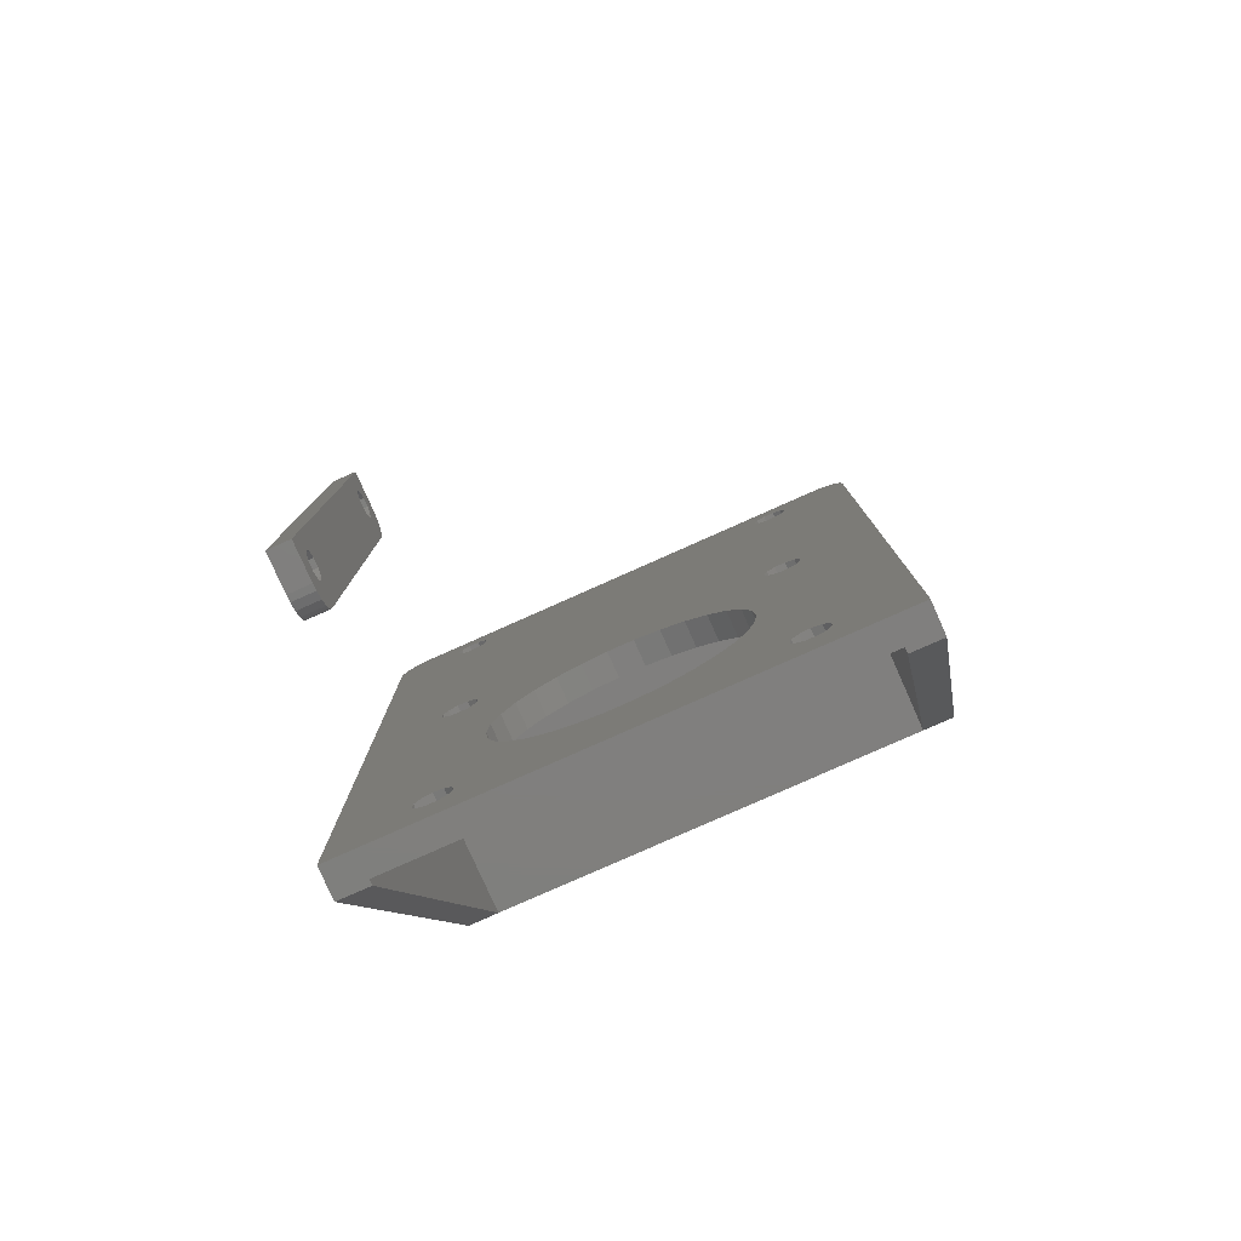
<metadata>
{"format":"stl","ext":"stl","renderer":"f3d","projection":"perspective","resolution":1024,"background":"white","views":[{"elev":-79.6,"azim":-66.0,"up":"+Y"}]}
</metadata>
<code>
# stl→obj: 438 verts, 920 faces
v 0 -37.73 10.19
v 0 -32.63 20.55
v 0 -36.8 10.54
v 0 -33.15 25.51
v 0 -35.14 38.88
v 0 -34.93 39.84
v 0 -33.15 23
v 0 -35.84 38.18
v 0 -36.8 37.97
v 0 -37.73 38.32
v 0 -38.32 9.402
v 0 -38.32 39.11
v 0 -42.43 0
v 0 -38.39 8.419
v 0 23.08 39.26
v 0 -4.041 40.09
v 0 22.52 40.03
v 0 -4.111 39.11
v 0 23.08 9.254
v 0 -9.281 23
v 0 -4.702 38.32
v 0 -9.802 20.55
v 0 -4.702 10.19
v 0 -5.626 10.54
v 0 -9.281 25.51
v 0 -10.82 18.25
v 0 -6.589 10.33
v 0 -12.3 16.23
v 0 -7.287 9.629
v 0 -9.802 27.96
v 0 -14.16 14.55
v 0 -7.496 8.666
v 0 -5.626 37.97
v 0 22.52 7.521
v 0 24.99 0.03076
v 0 24.99 0
v 0 23.99 6.45
v 0 24.9 6.746
v 0 23.08 6.746
v 0 -4.041 8.419
v 0 22.52 8.479
v 0 -4.111 9.402
v 0 -4.513 7.553
v 0 -5.379 7.081
v 0 -10.82 30.25
v 0 -16.33 13.29
v 0 -7.152 7.742
v 0 -21.21 12.26
v 0 -6.362 7.151
v 0 -18.72 12.52
v 0 -35.28 7.742
v 0 -31.61 18.25
v 0 -35.84 10.33
v 0 -30.13 16.23
v 0 -35.14 9.629
v 0 -28.27 14.55
v 0 -34.93 8.666
v 0 -26.1 13.29
v 0 -23.71 12.52
v 0 -36.07 7.151
v 0 -42.43 48.51
v 0 -37.92 7.553
v 0 -37.05 7.081
v 0 24.9 9.254
v 0 25.46 40.03
v 0 25.46 8.479
v 0 24.9 39.26
v 0 23.99 9.55
v 0 23.99 38.96
v 0 27.99 3
v 0 27.83 2.026
v 0 27.99 45.51
v 0 27.36 1.157
v 0 26.63 0.4885
v 0 25.46 40.99
v 0 25.73 0.0918
v 0 24.9 41.76
v 0 25.46 7.521
v 0 23.99 42.06
v 0 24.99 48.48
v 0 27.83 46.48
v 0 27.36 47.35
v 0 26.63 48.02
v 0 25.73 48.42
v 0 23.08 41.76
v 0 22.52 40.99
v 0 24.99 48.51
v 0 -4.513 40.96
v 0 -5.379 41.43
v 0 -6.362 41.36
v 0 -6.589 38.18
v 0 -12.3 32.28
v 0 -7.287 38.88
v 0 -14.16 33.96
v 0 -7.496 39.84
v 0 -16.33 35.22
v 0 -7.152 40.77
v 0 -18.72 35.99
v 0 -21.21 36.26
v 0 -35.28 40.77
v 0 -23.71 35.99
v 0 -32.63 27.96
v 0 -31.61 30.25
v 0 -30.13 32.28
v 0 -28.27 33.96
v 0 -26.1 35.22
v 0 -36.07 41.36
v 0 -37.05 41.43
v 0 -37.92 40.96
v 0 -38.39 40.09
v 20 -8.844e-07 48.49
v 20 0 45.47
v 20 24.99 48.48
v 20 -7.358e-07 45.47
v 20 0 30.51
v 20 -8.844e-07 48.51
v 20 24.99 48.51
v 20 27.99 45.51
v 20 27.83 46.48
v 20 23.99 38.96
v 20 27.99 30.16
v 20 24.9 39.26
v 20 24.9 9.254
v 20 25.46 8.479
v 20 23.08 39.26
v 20 23.99 9.55
v 20 23.08 9.254
v 20 22.52 40.03
v 20 23.99 42.06
v 20 24.9 41.76
v 20 25.46 40.99
v 20 23.08 41.76
v 20 22.52 40.99
v 20 22.52 8.479
v 20 0 3.04
v 20 44.9 5.254
v 20 47.99 3
v 20 44.9 43.26
v 20 45.46 4.479
v 20 43.99 42.96
v 20 43.99 5.55
v 20 43.08 43.26
v 20 42.52 44.03
v 20 43.08 5.254
v 20 45.46 44.99
v 20 47.99 45.51
v 20 47.83 46.48
v 20 45.46 44.03
v 20 44.9 45.76
v 20 47.36 47.35
v 20 46.63 48.02
v 20 45.46 3.521
v 20 45.73 48.42
v 20 47.83 2.026
v 20 44.99 48.48
v 20 43.99 46.06
v 20 43.08 45.76
v 20 42.52 44.99
v 20 42.52 4.479
v 20 44.9 2.746
v 20 47.36 1.157
v 20 46.63 0.4885
v 20 45.73 0.0918
v 20 44.99 0.03076
v 20 43.99 2.45
v 20 43.08 2.746
v 20 44.99 0
v 20 24.9 6.746
v 20 42.52 3.521
v 20 26.63 48.02
v 20 27.36 47.35
v 20 25.73 48.42
v 20 25.46 40.03
v 20 25.46 7.521
v 20 23.99 6.45
v 20 22.52 7.521
v 20 0 0
v 20 23.08 6.746
v 3 25.73 0.0918
v 3 24.99 0.03076
v 3 26.63 0.4885
v 3 27.36 1.157
v 3 27.83 2.026
v 3 27.99 3
v 3 27.99 45.51
v 3 27.83 46.48
v 3 27.36 47.35
v 3 26.63 48.02
v 3 25.73 48.42
v 3 24.99 48.48
v 3 24.99 48.51
v 20 24.99 48.49
v 2.375 17.62 48.51
v 3 17.62 48.51
v 2.375 2.375 48.51
v 17 33.15 48.51
v 20 44.99 48.51
v 17.62 17.62 48.51
v 17 44.99 48.51
v 17 17.62 48.51
v 17.62 2.375 48.51
v 3.04 -42.43 48.51
v 2.5 -42.43 45.47
v 2.5 -42.43 3.04
v 3.04 -42.43 0
v 3.04 -42.43 3.04
v 3.04 -42.43 45.47
v 17.62 17.62 0
v 17.62 2.375 0
v 2.375 2.375 0
v 17 33.15 0
v 17 17.62 0
v 17 44.99 0
v 2.375 17.62 0
v 3 24.99 0
v 3 17.62 0
v 17 43.08 2.746
v 17 44.99 0.03076
v 17 43.99 2.45
v 17 44.9 2.746
v 17 42.52 4.479
v 17 42.52 3.521
v 17 33.15 35.72
v 17 42.52 44.03
v 17 44.9 43.26
v 17 47.99 45.51
v 17 44.9 5.254
v 17 45.46 44.03
v 17 43.99 5.55
v 17 43.99 42.96
v 17 43.08 5.254
v 17 43.08 43.26
v 17 45.46 3.521
v 17 47.99 3
v 17 47.83 2.026
v 17 45.46 4.479
v 17 47.36 1.157
v 17 46.63 0.4885
v 17 45.46 44.99
v 17 45.73 0.0918
v 17 47.83 46.48
v 17 44.9 45.76
v 17 47.36 47.35
v 17 46.63 48.02
v 17 45.73 48.42
v 17 44.99 48.48
v 17 43.99 46.06
v 17 43.08 45.76
v 17 42.52 44.99
v 17 23.99 9.55
v 17 24.9 9.254
v 17 24.9 39.26
v 17 25.46 40.03
v 17 23.99 38.96
v 17 23.08 9.254
v 17 23.08 39.26
v 17 22.52 8.479
v 17 22.52 40.03
v 17 25.46 8.479
v 17 25.46 7.521
v 17 24.9 6.746
v 17 23.99 6.45
v 17 22.52 7.521
v 17 23.08 6.746
v 17 25.46 40.99
v 17 24.9 41.76
v 17 23.99 42.06
v 17 23.08 41.76
v 17 22.52 40.99
v 17 33.15 48.49
v 2.5 -4.041 8.419
v 2.5 -4.513 7.553
v 2.5 -4.702 10.19
v 2.5 -4.111 9.402
v 2.5 -5.626 10.54
v 2.5 -7.152 7.742
v 2.5 -6.362 7.151
v 2.5 -5.379 7.081
v 2.5 -7.496 8.666
v 2.5 -7.287 9.629
v 2.5 -6.589 10.33
v 2.5 -4.513 40.96
v 2.5 -5.379 41.43
v 2.5 -6.362 41.36
v 2.5 -7.287 38.88
v 2.5 -6.589 38.18
v 2.5 -7.496 39.84
v 2.5 -7.152 40.77
v 2.5 -4.111 39.11
v 2.5 -4.702 38.32
v 2.5 -4.041 40.09
v 2.5 -5.626 37.97
v 2.5 -38.39 40.09
v 2.5 -37.92 40.96
v 2.5 -35.84 38.18
v 2.5 -35.14 38.88
v 2.5 -38.32 39.11
v 2.5 -37.73 38.32
v 2.5 -36.8 37.97
v 2.5 -35.28 40.77
v 2.5 -36.07 41.36
v 2.5 -37.05 41.43
v 2.5 -34.93 39.84
v 2.5 -37.92 7.553
v 2.5 -37.05 7.081
v 2.5 -35.14 9.629
v 2.5 -35.84 10.33
v 2.5 -36.07 7.151
v 2.5 -35.28 7.742
v 2.5 -34.93 8.666
v 2.5 -38.39 8.419
v 2.5 -38.32 9.402
v 2.5 -36.8 10.54
v 2.5 -37.73 10.19
v 2.5 -16.33 13.29
v 2.5 -14.16 14.55
v 2.5 -12.3 16.23
v 2.5 -10.82 30.25
v 2.5 -9.802 27.96
v 2.5 -23.71 12.52
v 2.5 -21.21 12.26
v 2.5 -18.72 12.52
v 2.5 -10.82 18.25
v 2.5 -9.281 25.51
v 2.5 -9.281 23
v 2.5 -9.802 20.55
v 2.5 -18.72 35.99
v 2.5 -21.21 36.26
v 2.5 -14.16 33.96
v 2.5 -16.33 35.22
v 2.5 -12.3 32.28
v 2.5 -30.13 16.23
v 2.5 -31.61 18.25
v 2.5 -26.1 13.29
v 2.5 -33.15 25.51
v 2.5 -32.63 27.96
v 2.5 -28.27 14.55
v 2.5 -23.71 35.99
v 2.5 -26.1 35.22
v 2.5 -28.27 33.96
v 2.5 -32.63 20.55
v 2.5 -33.15 23
v 2.5 -31.61 30.25
v 2.5 -30.13 32.28
v 3 23.99 6.45
v 3 24.9 6.746
v 3 24.9 9.254
v 3 23.99 9.55
v 3 25.46 8.479
v 3 25.46 7.521
v 3 23.08 6.746
v 3 22.52 7.521
v 3 22.52 8.479
v 3 23.08 9.254
v 3 23.08 39.26
v 3 23.99 38.96
v 3 24.9 39.26
v 3 23.99 42.06
v 3 23.08 41.76
v 3 24.9 41.76
v 3 25.46 40.99
v 3 22.52 40.03
v 3 22.52 40.99
v 3 25.46 40.03
v 2.5 0 3.04
v 2.5 0 45.47
v -15.25 -6 0
v -15.55 -5.089 2.5
v -15.55 -5.089 0
v -15.25 -6 2.5
v -15.55 -6.911 0
v -16.32 -7.474 2.5
v -15.55 -6.911 2.5
v -16.32 -7.474 0
v -18.05 -5.089 0
v -17.28 -4.526 2.5
v -18.05 -5.089 2.5
v -17.28 -4.526 0
v -16.32 -4.526 0
v -16.32 -4.526 2.5
v -18.35 -6 2.5
v -18.35 -6 0
v -18.05 -6.911 2.5
v -18.05 -6.911 0
v -17.28 -7.474 2.5
v -17.28 -7.474 0
v -15.25 34.51 0
v -15.55 35.42 2.5
v -15.55 35.42 0
v -15.25 34.51 2.5
v -18.05 33.6 2.5
v -18.35 34.51 0
v -18.35 34.51 2.5
v -18.05 33.6 0
v -17.28 35.98 0
v -16.32 35.98 2.5
v -17.28 35.98 2.5
v -16.32 35.98 0
v -18.05 35.42 0
v -18.05 35.42 2.5
v -15.55 33.6 0
v -16.32 33.04 2.5
v -15.55 33.6 2.5
v -16.32 33.04 0
v -17.28 33.04 0
v -17.28 33.04 2.5
v -20 -10 0
v -15.8 -9.969 0
v -15.8 -10 0
v -20 38.51 0
v -12.8 35.51 0
v -12.8 -7 0
v -12.96 -7.974 0
v -13.43 -8.843 0
v -14.16 -9.512 0
v -15.06 -9.908 0
v -12.96 36.48 0
v -13.43 37.35 0
v -14.16 38.02 0
v -15.06 38.42 0
v -15.8 38.48 0
v -15.8 38.51 0
v -20 38.51 2.5
v -15.8 38.48 2.5
v -15.8 38.51 2.5
v -20 -10 2.5
v -12.8 -7 2.5
v -12.8 35.51 2.5
v -12.96 36.48 2.5
v -13.43 37.35 2.5
v -14.16 38.02 2.5
v -15.06 38.42 2.5
v -12.96 -7.974 2.5
v -13.43 -8.843 2.5
v -14.16 -9.512 2.5
v -15.06 -9.908 2.5
v -15.8 -9.969 2.5
v -15.8 -10 2.5
f 1 2 3
f 4 5 6
f 2 1 7
f 4 8 5
f 7 1 4
f 4 9 8
f 10 4 1
f 4 10 9
f 11 10 1
f 11 12 10
f 13 11 14
f 11 13 12
f 15 16 17
f 15 18 16
f 19 20 15
f 15 21 18
f 22 23 24
f 25 15 20
f 26 24 27
f 15 25 21
f 28 27 29
f 30 21 25
f 31 29 32
f 21 30 33
f 34 35 36
f 35 37 38
f 35 39 37
f 35 34 39
f 40 41 34
f 42 41 40
f 20 19 23
f 43 34 36
f 34 43 40
f 36 44 43
f 13 44 36
f 45 33 30
f 23 22 20
f 24 26 22
f 27 28 26
f 46 32 47
f 29 31 28
f 32 46 31
f 48 47 49
f 47 50 46
f 47 48 50
f 51 48 49
f 3 52 53
f 54 53 52
f 53 54 55
f 56 55 54
f 55 56 57
f 58 57 56
f 51 58 59
f 48 51 59
f 44 13 49
f 58 51 57
f 60 49 13
f 49 60 51
f 61 12 13
f 62 13 14
f 63 13 62
f 60 13 63
f 64 65 66
f 64 67 65
f 68 67 64
f 68 69 67
f 19 69 68
f 19 15 69
f 42 19 41
f 23 19 42
f 35 70 71
f 70 66 72
f 35 71 73
f 65 72 66
f 35 73 74
f 75 72 65
f 35 74 76
f 77 72 75
f 70 78 66
f 70 35 38
f 70 38 78
f 79 72 77
f 80 72 79
f 72 80 81
f 81 80 82
f 82 80 83
f 83 80 84
f 85 80 79
f 86 80 85
f 80 86 87
f 17 16 86
f 88 86 16
f 86 88 87
f 89 87 88
f 61 89 90
f 33 45 91
f 92 91 45
f 91 92 93
f 94 93 92
f 93 94 95
f 96 95 94
f 95 96 97
f 98 97 96
f 99 97 98
f 97 99 90
f 100 99 101
f 52 3 2
f 6 102 4
f 6 103 102
f 6 104 103
f 6 105 104
f 6 106 105
f 100 106 6
f 106 100 101
f 99 100 90
f 107 90 100
f 90 107 61
f 61 107 108
f 89 61 87
f 109 61 108
f 110 61 109
f 12 61 110
f 111 112 113
f 112 111 114
f 113 112 115
f 116 113 117
f 113 116 111
f 113 118 119
f 120 121 122
f 121 123 124
f 125 121 120
f 121 126 123
f 115 121 125
f 121 127 126
f 115 125 128
f 121 115 127
f 118 113 129
f 118 130 131
f 118 129 130
f 113 132 129
f 113 133 132
f 115 128 133
f 127 115 134
f 135 134 115
f 115 133 113
f 136 137 138
f 137 136 139
f 140 136 138
f 140 141 136
f 121 140 142
f 140 121 141
f 121 142 143
f 141 121 144
f 145 146 147
f 138 146 148
f 149 147 150
f 146 138 137
f 149 150 151
f 152 137 139
f 149 151 153
f 137 152 154
f 146 145 148
f 149 153 155
f 147 149 145
f 155 156 149
f 155 157 156
f 121 157 155
f 121 143 158
f 124 144 121
f 144 124 159
f 157 121 158
f 160 154 152
f 154 160 161
f 161 160 162
f 162 160 163
f 163 160 164
f 165 164 160
f 166 164 165
f 164 166 167
f 168 166 169
f 170 113 171
f 113 170 172
f 171 113 119
f 118 131 173
f 118 173 121
f 122 121 173
f 174 159 124
f 159 174 169
f 168 169 174
f 166 168 167
f 175 167 168
f 134 135 176
f 177 176 135
f 176 177 178
f 178 177 175
f 175 177 167
f 35 179 180
f 179 35 76
f 76 181 179
f 181 76 74
f 74 182 181
f 182 74 73
f 182 71 183
f 71 182 73
f 183 70 184
f 70 183 71
f 184 72 185
f 72 184 70
f 185 81 186
f 81 185 72
f 186 82 187
f 82 186 81
f 82 188 187
f 188 82 83
f 83 189 188
f 189 83 84
f 84 190 189
f 190 84 80
f 190 87 191
f 87 190 80
f 117 113 192
f 191 193 194
f 193 87 195
f 87 193 191
f 196 117 197
f 117 198 116
f 196 197 199
f 200 117 196
f 117 200 198
f 201 116 198
f 195 116 201
f 116 195 202
f 61 195 87
f 195 61 202
f 61 203 202
f 61 204 203
f 13 204 61
f 205 204 13
f 204 205 206
f 202 203 207
f 208 177 209
f 210 177 205
f 177 210 209
f 36 210 13
f 13 210 205
f 177 208 167
f 211 208 212
f 208 211 167
f 167 211 213
f 214 215 216
f 214 36 215
f 210 36 214
f 215 35 180
f 35 215 36
f 217 218 213
f 218 219 220
f 218 217 219
f 211 217 213
f 211 221 222
f 221 223 224
f 221 211 223
f 217 211 222
f 225 226 227
f 226 225 228
f 229 225 227
f 229 230 225
f 231 230 229
f 231 232 230
f 221 232 231
f 232 221 224
f 233 234 235
f 227 234 236
f 220 235 237
f 234 227 226
f 220 237 238
f 239 226 228
f 220 238 240
f 226 239 241
f 234 233 236
f 220 240 218
f 235 220 233
f 242 241 239
f 241 242 243
f 243 242 244
f 244 242 245
f 245 242 246
f 247 246 242
f 248 246 247
f 223 248 249
f 248 223 246
f 224 223 249
f 250 223 251
f 223 252 253
f 254 223 250
f 223 254 252
f 255 254 250
f 255 256 254
f 257 256 255
f 256 257 258
f 259 223 211
f 259 211 260
f 211 261 260
f 211 262 261
f 212 262 211
f 212 257 263
f 257 212 258
f 200 258 212
f 264 212 263
f 262 212 264
f 251 223 259
f 265 223 253
f 223 265 196
f 266 196 265
f 267 196 266
f 200 267 268
f 267 200 196
f 269 200 268
f 258 200 269
f 246 223 270
f 270 199 246
f 199 270 196
f 155 119 118
f 155 171 119
f 155 170 171
f 155 172 170
f 192 172 155
f 172 192 113
f 155 118 121
f 117 155 197
f 155 117 192
f 218 163 164
f 163 218 240
f 240 162 163
f 162 240 238
f 238 161 162
f 161 238 237
f 161 235 154
f 235 161 237
f 154 234 137
f 234 154 235
f 137 226 146
f 226 137 234
f 146 241 147
f 241 146 226
f 147 243 150
f 243 147 241
f 243 151 150
f 151 243 244
f 244 153 151
f 153 244 245
f 245 155 153
f 155 245 246
f 155 199 197
f 199 155 246
f 167 218 164
f 218 167 213
f 43 271 40
f 271 43 272
f 42 273 23
f 273 42 274
f 40 274 42
f 274 40 271
f 24 273 275
f 273 24 23
f 49 276 277
f 276 49 47
f 44 277 278
f 277 44 49
f 279 29 280
f 29 279 32
f 27 275 281
f 275 27 24
f 43 278 272
f 278 43 44
f 276 32 279
f 32 276 47
f 280 27 281
f 27 280 29
f 89 282 283
f 282 89 88
f 90 283 284
f 283 90 89
f 91 285 286
f 285 91 93
f 287 97 288
f 97 287 95
f 21 289 18
f 289 21 290
f 18 291 16
f 291 18 289
f 33 286 292
f 286 33 91
f 97 284 288
f 284 97 90
f 285 95 287
f 95 285 93
f 16 282 88
f 282 16 291
f 21 292 290
f 292 21 33
f 293 109 294
f 109 293 110
f 5 295 296
f 295 5 8
f 297 110 293
f 110 297 12
f 9 298 299
f 298 9 10
f 107 300 301
f 300 107 100
f 108 301 302
f 301 108 107
f 5 303 6
f 303 5 296
f 298 12 297
f 12 298 10
f 109 302 294
f 302 109 108
f 8 299 295
f 299 8 9
f 6 300 100
f 300 6 303
f 63 304 305
f 304 63 62
f 53 306 307
f 306 53 55
f 51 308 309
f 308 51 60
f 60 305 308
f 305 60 63
f 51 310 57
f 310 51 309
f 311 11 312
f 11 311 14
f 3 307 313
f 307 3 53
f 57 306 55
f 306 57 310
f 304 14 311
f 14 304 62
f 1 313 314
f 313 1 3
f 312 1 314
f 1 312 11
f 31 315 316
f 315 31 46
f 28 316 317
f 316 28 31
f 30 318 45
f 318 30 319
f 48 320 321
f 320 48 59
f 46 322 315
f 322 46 50
f 28 323 26
f 323 28 317
f 20 324 25
f 324 20 325
f 26 326 22
f 326 26 323
f 99 327 328
f 327 99 98
f 96 329 330
f 329 96 94
f 45 331 92
f 331 45 318
f 25 319 30
f 319 25 324
f 94 331 329
f 331 94 92
f 50 321 322
f 321 50 48
f 332 52 333
f 52 332 54
f 59 334 320
f 334 59 58
f 335 102 336
f 102 335 4
f 22 325 20
f 325 22 326
f 98 330 327
f 330 98 96
f 58 337 334
f 337 58 56
f 101 328 338
f 328 101 99
f 105 339 340
f 339 105 106
f 341 7 342
f 7 341 2
f 333 2 341
f 2 333 52
f 56 332 337
f 332 56 54
f 336 103 343
f 103 336 102
f 342 4 335
f 4 342 7
f 106 338 339
f 338 106 101
f 104 340 344
f 340 104 105
f 343 104 344
f 104 343 103
f 38 345 346
f 345 38 37
f 261 175 168
f 175 261 262
f 68 347 348
f 347 68 64
f 250 123 126
f 123 250 251
f 78 349 66
f 349 78 350
f 260 124 259
f 124 260 174
f 38 350 78
f 350 38 346
f 261 174 260
f 174 261 168
f 66 347 64
f 347 66 349
f 259 123 251
f 123 259 124
f 37 351 345
f 351 37 39
f 262 178 175
f 178 262 264
f 351 34 352
f 34 351 39
f 178 263 176
f 263 178 264
f 352 41 353
f 41 352 34
f 176 257 134
f 257 176 263
f 353 19 354
f 19 353 41
f 134 255 127
f 255 134 257
f 19 348 354
f 348 19 68
f 255 126 127
f 126 255 250
f 69 355 356
f 355 69 15
f 254 125 120
f 125 254 256
f 67 356 357
f 356 67 69
f 252 120 122
f 120 252 254
f 85 358 359
f 358 85 79
f 268 129 132
f 129 268 267
f 75 360 77
f 360 75 361
f 265 130 266
f 130 265 131
f 79 360 358
f 360 79 77
f 267 130 129
f 130 267 266
f 355 17 362
f 17 355 15
f 125 258 128
f 258 125 256
f 363 85 359
f 85 363 86
f 133 268 132
f 268 133 269
f 65 361 75
f 361 65 364
f 253 131 265
f 131 253 173
f 67 364 65
f 364 67 357
f 252 173 253
f 173 252 122
f 362 86 363
f 86 362 17
f 128 269 133
f 269 128 258
f 220 165 160
f 165 220 219
f 229 136 141
f 136 229 227
f 220 152 233
f 152 220 160
f 236 136 227
f 136 236 139
f 166 222 169
f 222 166 217
f 233 139 236
f 139 233 152
f 219 166 165
f 166 219 217
f 169 221 159
f 221 169 222
f 159 231 144
f 231 159 221
f 231 141 144
f 141 231 229
f 225 140 138
f 140 225 230
f 248 156 157
f 156 248 247
f 239 149 242
f 149 239 145
f 225 148 228
f 148 225 138
f 247 149 156
f 149 247 242
f 143 249 158
f 249 143 224
f 142 224 143
f 224 142 232
f 158 248 157
f 248 158 249
f 228 145 239
f 145 228 148
f 230 142 140
f 142 230 232
f 298 336 299
f 342 306 310
f 336 298 335
f 342 307 306
f 335 298 342
f 342 313 307
f 314 342 298
f 342 314 313
f 297 314 298
f 297 312 314
f 203 297 293
f 297 203 312
f 274 365 289
f 365 274 271
f 290 274 289
f 290 273 274
f 319 290 292
f 290 324 273
f 318 292 286
f 325 273 324
f 331 286 285
f 326 273 325
f 329 285 287
f 273 326 275
f 289 366 291
f 366 282 291
f 366 283 282
f 366 284 283
f 323 275 326
f 290 319 324
f 292 318 319
f 286 331 318
f 330 287 288
f 285 329 331
f 287 330 329
f 328 288 284
f 301 284 366
f 288 327 330
f 288 328 327
f 284 301 328
f 328 300 338
f 299 343 295
f 344 295 343
f 295 344 296
f 340 296 344
f 296 340 303
f 339 303 340
f 338 300 339
f 339 300 303
f 328 301 300
f 203 301 366
f 204 312 203
f 294 203 293
f 302 203 294
f 301 203 302
f 366 289 365
f 272 365 271
f 278 365 272
f 277 365 278
f 275 323 281
f 317 281 323
f 281 317 280
f 316 280 317
f 280 316 279
f 315 279 316
f 279 315 276
f 322 276 315
f 321 276 322
f 276 321 277
f 308 277 321
f 309 321 320
f 309 320 334
f 343 299 336
f 310 341 342
f 310 333 341
f 310 332 333
f 310 337 332
f 310 334 337
f 309 334 310
f 308 321 309
f 277 308 365
f 204 308 305
f 308 204 365
f 304 204 305
f 311 204 304
f 312 204 311
f 366 114 207
f 366 207 203
f 114 366 112
f 365 206 135
f 206 365 204
f 366 115 112
f 365 115 366
f 115 365 135
f 206 177 135
f 177 206 205
f 116 202 111
f 202 114 111
f 114 202 207
f 195 214 193
f 214 195 210
f 209 198 208
f 198 209 201
f 214 194 193
f 194 214 216
f 212 198 200
f 198 212 208
f 209 195 201
f 195 209 210
f 194 190 191
f 190 358 360
f 190 359 358
f 190 194 359
f 194 362 363
f 362 194 353
f 216 353 194
f 359 194 363
f 357 349 364
f 357 347 349
f 356 347 357
f 356 348 347
f 355 348 356
f 355 354 348
f 362 354 355
f 354 362 353
f 190 185 186
f 185 364 184
f 190 186 187
f 349 184 364
f 190 187 188
f 350 184 349
f 190 188 189
f 346 184 350
f 185 361 364
f 185 190 360
f 185 360 361
f 345 184 346
f 180 184 345
f 184 180 183
f 183 180 182
f 182 180 181
f 181 180 179
f 351 180 345
f 216 180 351
f 216 351 352
f 180 216 215
f 353 216 352
f 223 196 270
f 367 368 369
f 368 367 370
f 371 372 373
f 372 371 374
f 375 376 377
f 376 375 378
f 379 368 380
f 368 379 369
f 381 375 377
f 375 381 382
f 371 370 367
f 370 371 373
f 378 380 376
f 380 378 379
f 383 382 381
f 382 383 384
f 374 385 372
f 385 374 386
f 386 383 385
f 383 386 384
f 387 388 389
f 388 387 390
f 391 392 393
f 392 391 394
f 395 396 397
f 396 395 398
f 398 388 396
f 388 398 389
f 399 397 400
f 397 399 395
f 401 402 403
f 402 401 404
f 405 391 406
f 391 405 394
f 393 399 400
f 399 393 392
f 401 390 387
f 390 401 403
f 404 406 402
f 406 404 405
f 407 408 409
f 408 386 374
f 408 407 386
f 410 394 407
f 384 407 382
f 386 407 384
f 401 411 369
f 411 401 387
f 379 401 369
f 379 404 401
f 378 404 379
f 378 405 404
f 375 405 378
f 375 394 405
f 407 375 382
f 375 407 394
f 371 412 413
f 369 412 367
f 371 413 414
f 412 369 411
f 371 414 415
f 389 411 387
f 374 415 416
f 411 389 417
f 417 389 418
f 412 371 367
f 374 416 408
f 415 374 371
f 418 389 419
f 398 419 389
f 419 398 420
f 420 398 421
f 395 421 398
f 410 421 395
f 410 395 399
f 421 410 422
f 392 410 399
f 394 410 392
f 423 424 425
f 424 397 396
f 424 423 397
f 426 377 423
f 400 423 393
f 397 423 400
f 368 427 403
f 427 368 370
f 402 368 403
f 402 380 368
f 406 380 402
f 406 376 380
f 391 376 406
f 391 377 376
f 423 391 393
f 391 423 377
f 388 428 429
f 403 428 390
f 388 429 430
f 428 403 427
f 388 430 431
f 373 427 370
f 396 431 432
f 427 373 433
f 433 373 434
f 428 388 390
f 396 432 424
f 431 396 388
f 434 373 435
f 372 435 373
f 435 372 436
f 436 372 437
f 385 437 372
f 426 437 385
f 426 385 383
f 437 426 438
f 381 426 383
f 377 426 381
f 408 436 437
f 436 408 416
f 416 435 436
f 435 416 415
f 415 434 435
f 434 415 414
f 434 413 433
f 413 434 414
f 433 412 427
f 412 433 413
f 427 411 428
f 411 427 412
f 428 417 429
f 417 428 411
f 429 418 430
f 418 429 417
f 418 431 430
f 431 418 419
f 419 432 431
f 432 419 420
f 420 424 432
f 424 420 421
f 424 422 425
f 422 424 421
f 422 423 425
f 423 422 410
f 407 423 410
f 423 407 426
f 407 438 426
f 438 407 409
f 438 408 437
f 408 438 409

</code>
